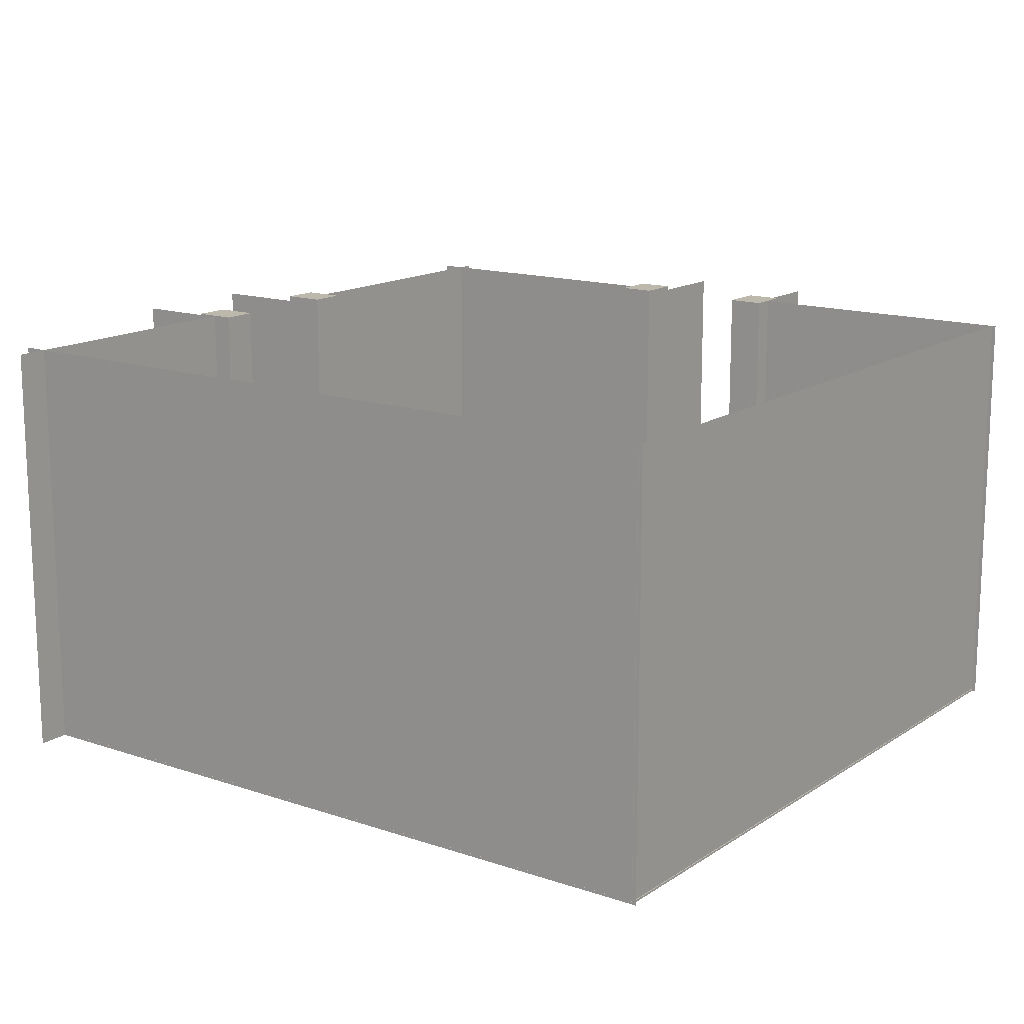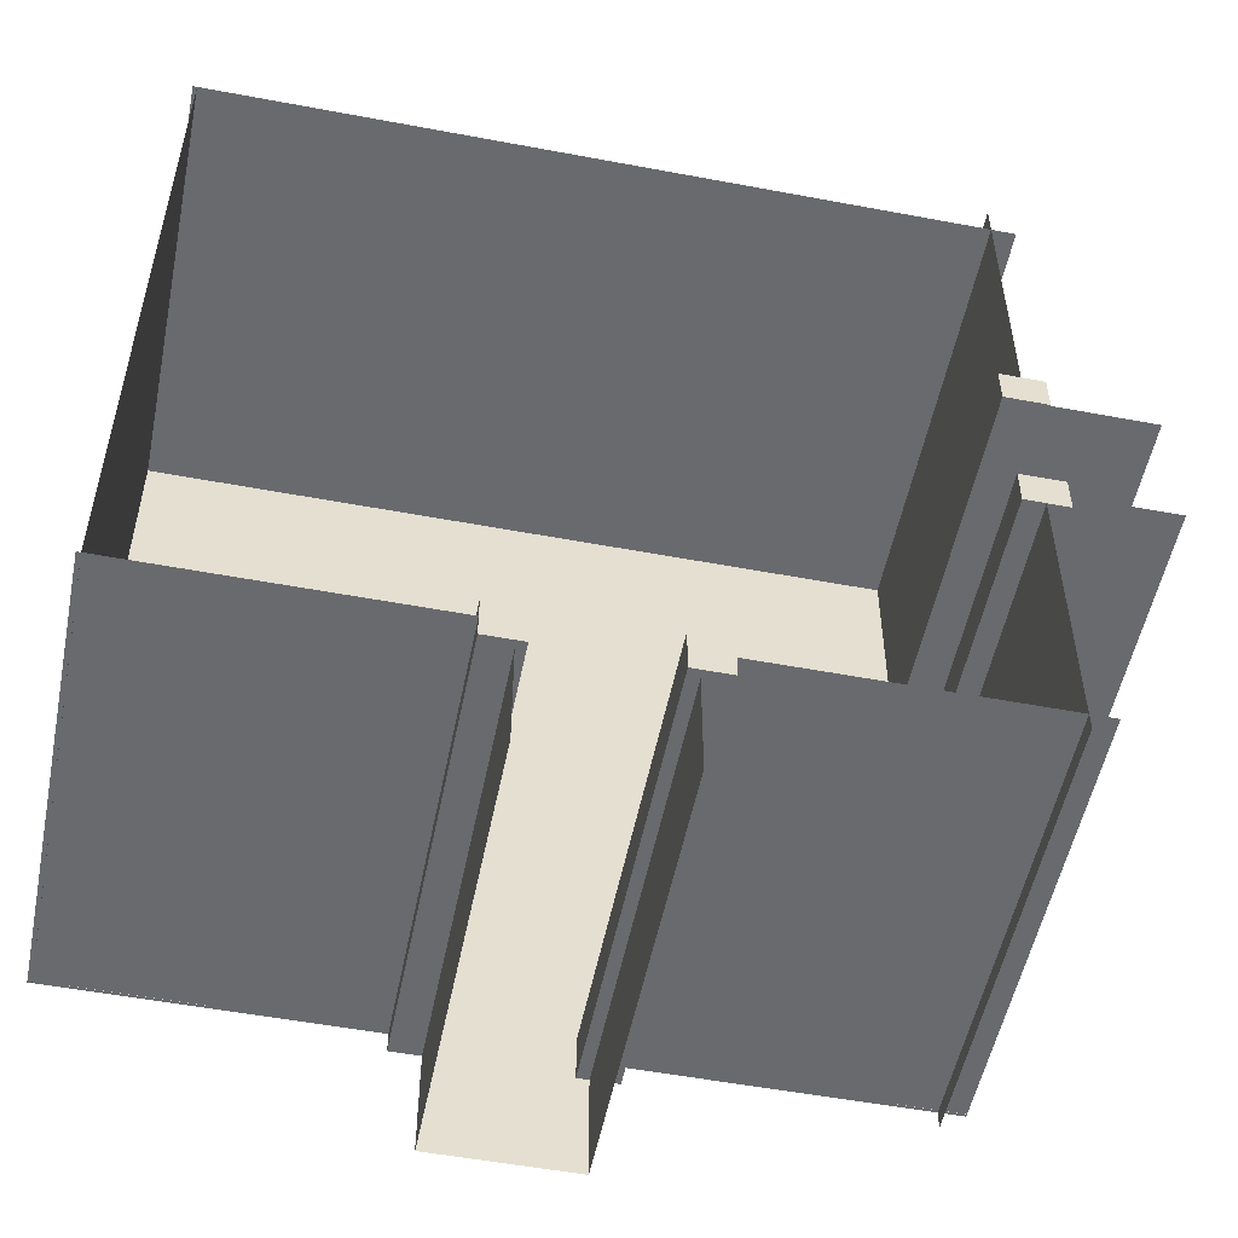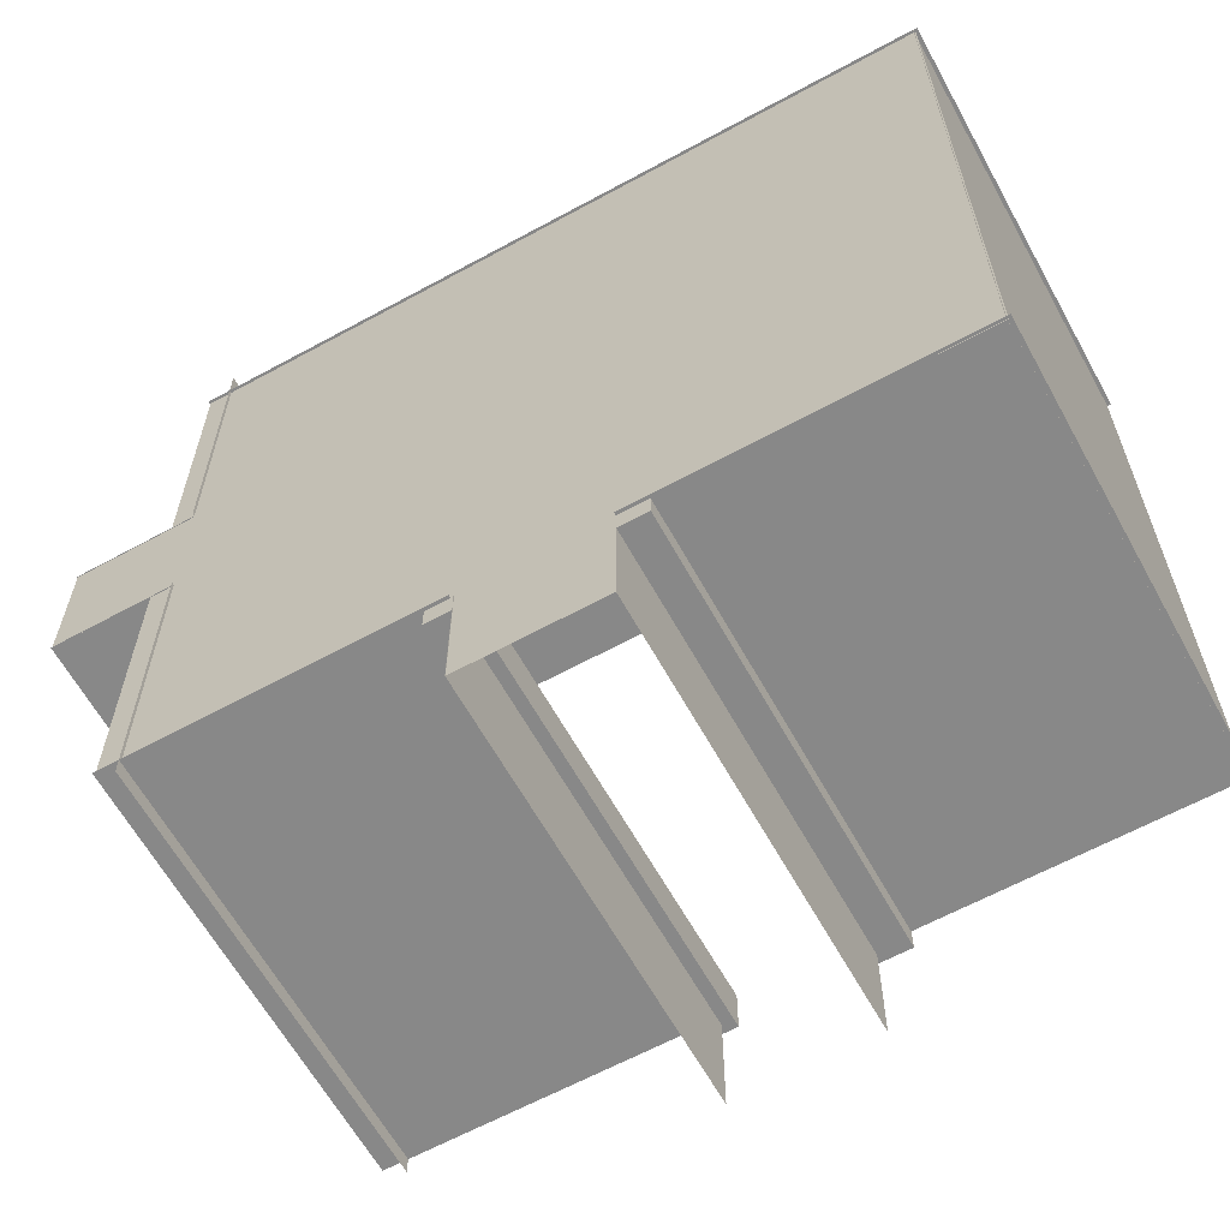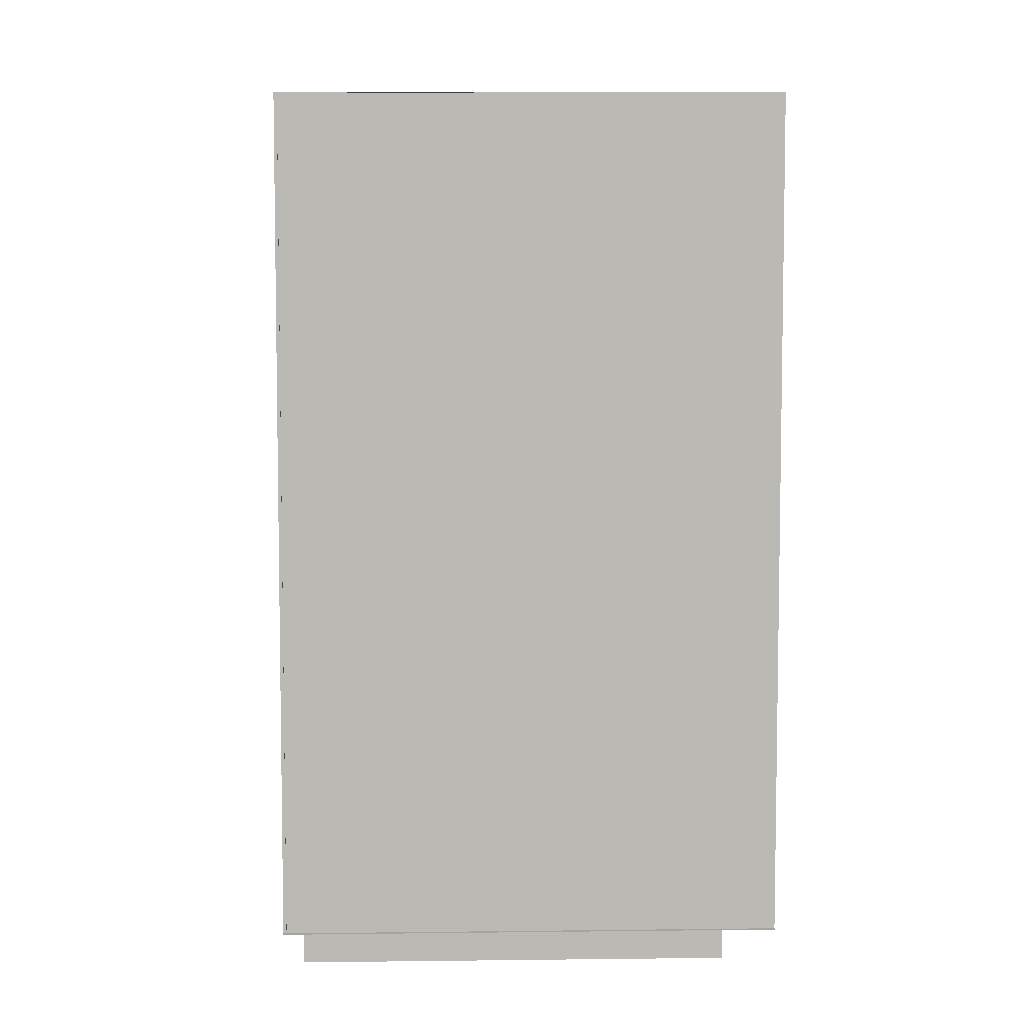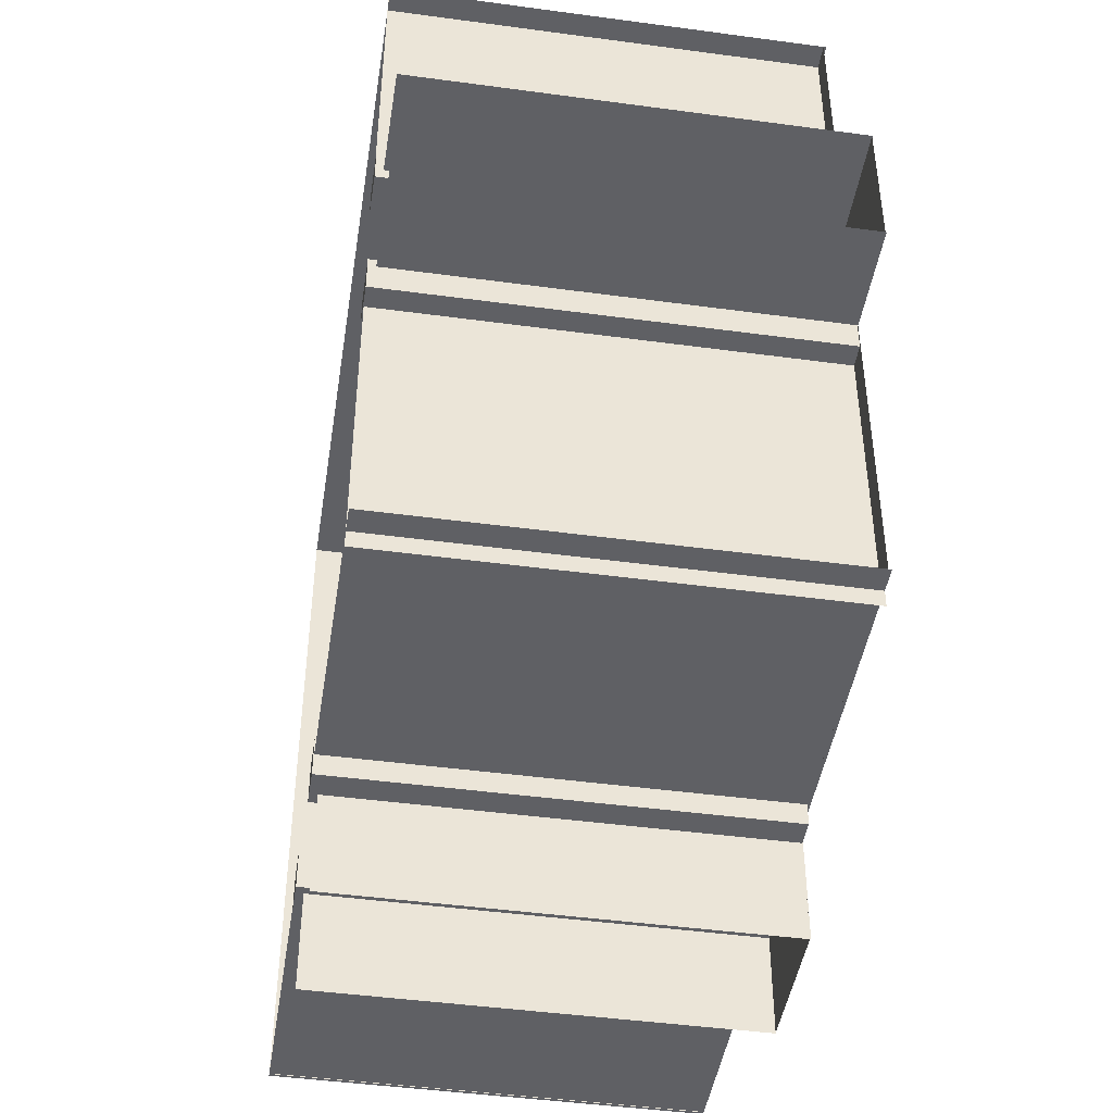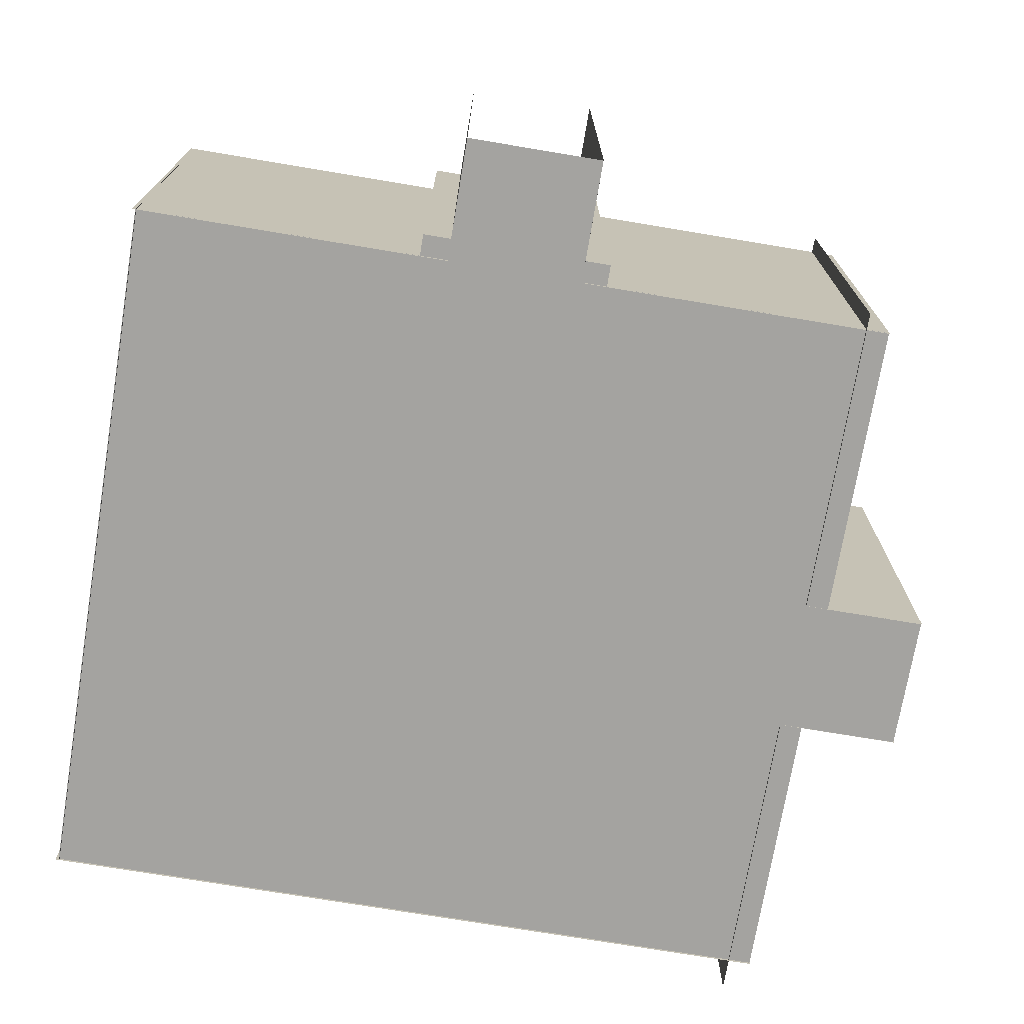
<metadata>
{"format":"obj","ext":"obj","renderer":"f3d","projection":"perspective","resolution":1024,"background":"white","views":[{"elev":14.8,"azim":36.1,"up":"+Y"},{"elev":-53.1,"azim":168.6,"up":"+Z"},{"elev":-62.9,"azim":28.9,"up":"+Z"},{"elev":7.1,"azim":87.9,"up":"+Z"},{"elev":-45.2,"azim":-98.9,"up":"+Z"},{"elev":-72.8,"azim":170.5,"up":"+Y"}]}
</metadata>
<code>
g default
v -22.76 -0.003761 21.37
v 22.68 -0.003761 21.37
v -22.76 -0.003761 -21.37
v 22.68 -0.003761 -21.37
v 22.62 -0.1697 21.4
v 22.62 25.23 21.4
v 22.62 -0.1697 -21.4
v 22.62 25.23 -21.4
v 22.85 25.23 21.36
v 22.85 -0.1697 21.36
v -22.8 25.23 21.36
v -22.8 -0.1697 21.36
v -22.8 25.23 -21.36
v -22.8 -0.1697 -21.36
v -4.219 25.23 -21.36
v -4.397 10.07 -21.36
v -4.213 -0.1697 -21.36
v -4.395 10.07 -21.36
v 22.85 25.23 -21.36
v 22.85 -0.1697 -21.36
v 3.985 25.23 -21.36
v 4.025 14.75 -21.36
v 4.009 -0.1697 -21.36
v 4.029 14.76 -21.36
v -5.574 0 -20.13
v -3.39 0 -20.13
v -5.574 25.26 -20.13
v -3.39 25.26 -20.13
v -5.574 25.26 -22.67
v -3.39 25.26 -22.67
v -5.574 0 -22.67
v -3.39 0 -22.67
v 3.521 0 -20.13
v 5.705 0 -20.13
v 3.521 25.26 -20.13
v 5.705 25.26 -20.13
v 3.521 25.26 -22.67
v 5.705 25.26 -22.67
v 3.521 0 -22.67
v 5.705 0 -22.67
v 4.033 24.81 -21.3
v 4.033 24.81 -28.76
v 4.033 -0.03931 -21.3
v 4.033 -0.03931 -28.76
v -4.047 24.81 -21.3
v -4.047 24.81 -28.76
v -4.047 -0.03931 -21.3
v -4.047 -0.03931 -28.76
v 4.035 -0 -21.24
v 4.035 -0 -28.7
v -4.049 0 -21.24
v -4.049 0 -28.7
v -21.36 25.23 -22.37
v -21.36 -0.1697 -22.37
v -21.36 25.23 -3.508
v -21.36 14.75 -3.549
v -21.36 -0.1697 -3.532
v -21.36 14.76 -3.553
v -20.13 0 -3.044
v -20.13 0 -5.229
v -20.13 25.26 -3.044
v -20.13 25.26 -5.229
v -22.67 25.26 -3.044
v -22.67 25.26 -5.229
v -22.67 0 -3.044
v -22.67 0 -5.229
v -21.3 24.81 -3.556
v -28.76 24.81 -3.556
v -21.3 -0.03931 -3.556
v -28.76 -0.03931 -3.556
v -21.24 -0 -3.558
v -28.7 -0 -3.558
v -21.24 0 4.526
v -28.7 0 4.526
v -20.13 0 6.051
v -20.13 0 3.867
v -20.13 25.26 6.051
v -20.13 25.26 3.867
v -22.67 25.26 6.051
v -22.67 25.26 3.867
v -22.67 0 6.051
v -22.67 0 3.867
v -21.3 24.81 4.523
v -28.76 24.81 4.523
v -21.3 -0.03931 4.523
v -28.76 -0.03931 4.523
v -21.36 25.23 23.28
v -21.36 -0.1697 23.28
v -21.36 25.23 4.695
v -21.36 10.07 4.874
v -21.36 -0.1697 4.689
v -21.36 10.07 4.871
g polySurface11
f 1 2 3
f 3 2 4
f 5 6 7
f 7 6 8
f 9 10 11
f 11 10 12
f 14 16 13
f 13 16 15
f 18 16 17
f 17 16 14
f 19 24 20
f 20 24 23
f 22 24 21
f 21 24 19
f 25 26 27
f 27 26 28
f 27 28 29
f 29 28 30
f 29 30 31
f 31 30 32
f 31 32 25
f 25 32 26
f 26 32 28
f 28 32 30
f 31 25 29
f 29 25 27
f 33 34 35
f 35 34 36
f 35 36 37
f 37 36 38
f 37 38 39
f 39 38 40
f 39 40 33
f 33 40 34
f 34 40 36
f 36 40 38
f 39 33 37
f 37 33 35
f 41 42 43
f 43 42 44
f 45 47 46
f 47 48 46
f 49 50 51
f 51 50 52
f 53 58 54
f 54 58 57
f 56 58 55
f 55 58 53
f 59 60 61
f 61 60 62
f 61 62 63
f 63 62 64
f 63 64 65
f 65 64 66
f 65 66 59
f 59 66 60
f 60 66 62
f 62 66 64
f 65 59 63
f 63 59 61
f 67 68 69
f 69 68 70
f 71 72 73
f 73 72 74
f 75 76 77
f 77 76 78
f 77 78 79
f 79 78 80
f 79 80 81
f 81 80 82
f 81 82 75
f 75 82 76
f 76 82 78
f 78 82 80
f 81 75 79
f 79 75 77
f 83 85 84
f 85 86 84
f 88 90 87
f 87 90 89
f 92 90 91
f 91 90 88

</code>
